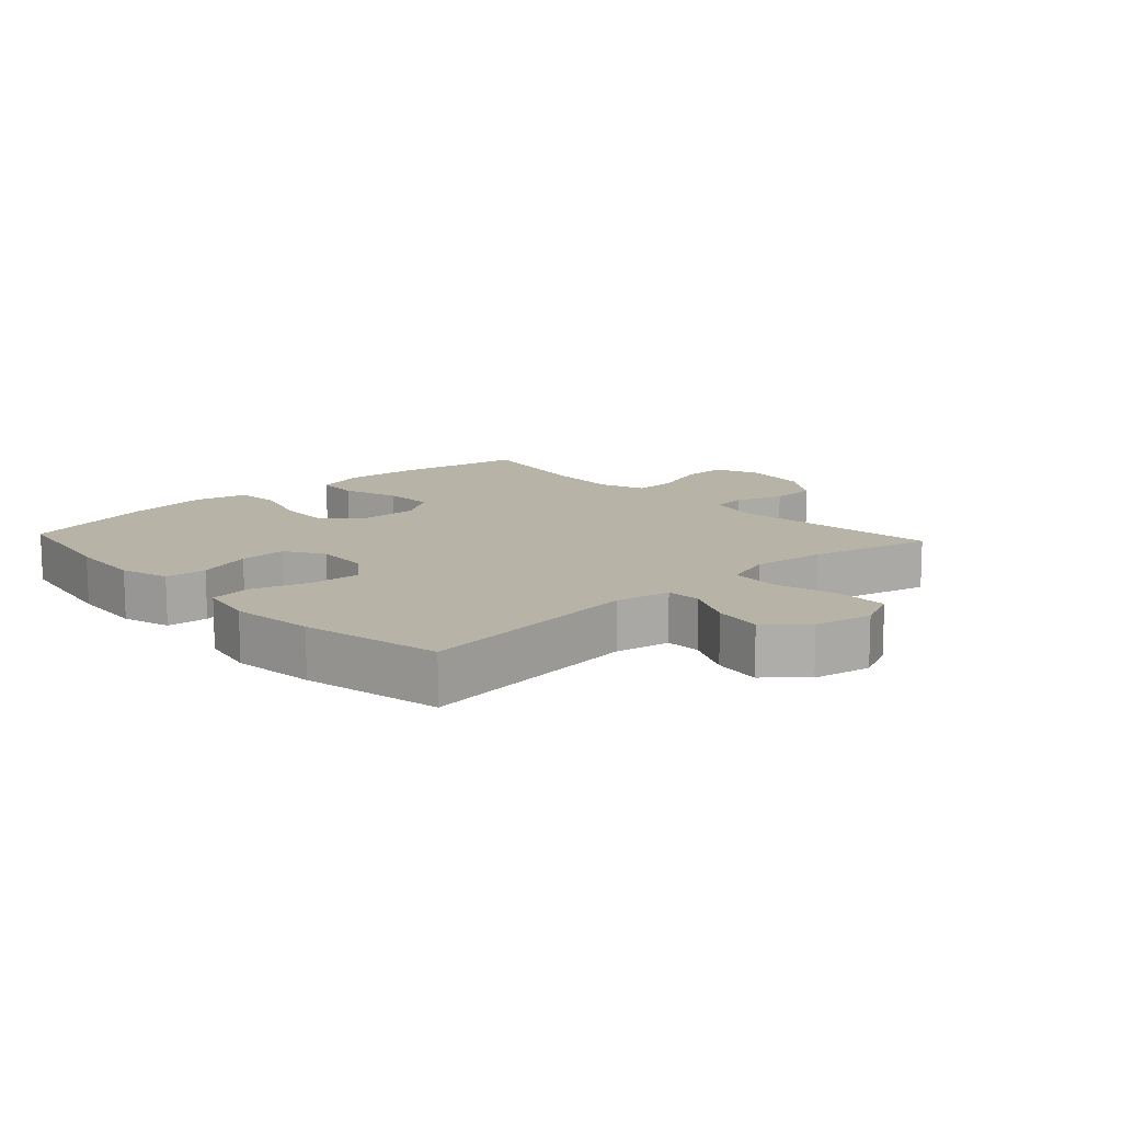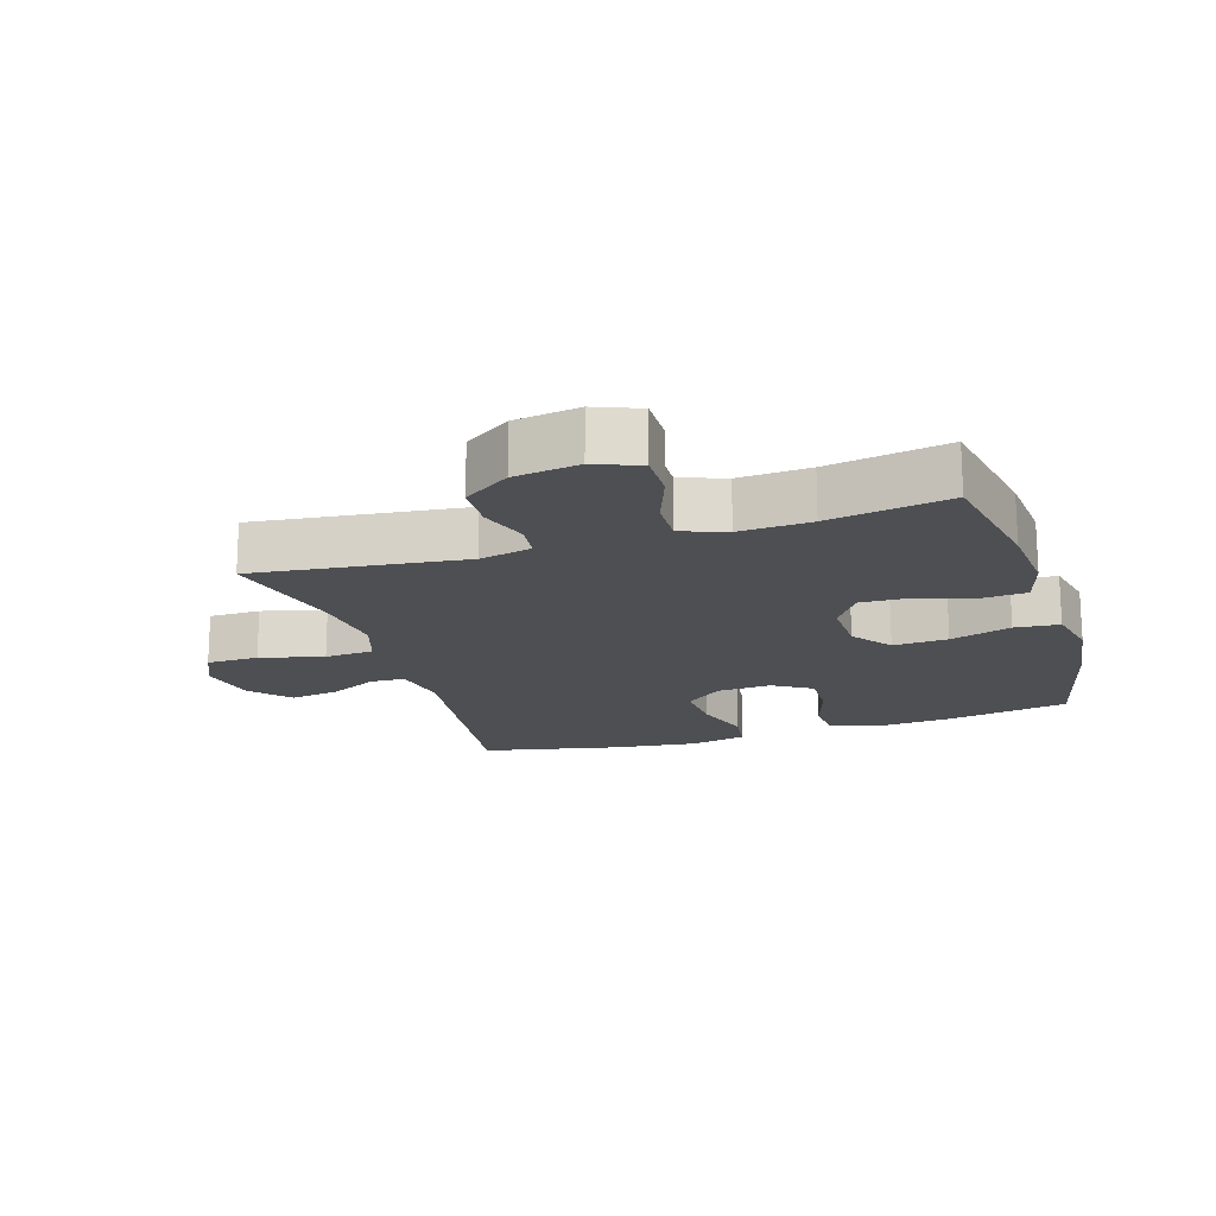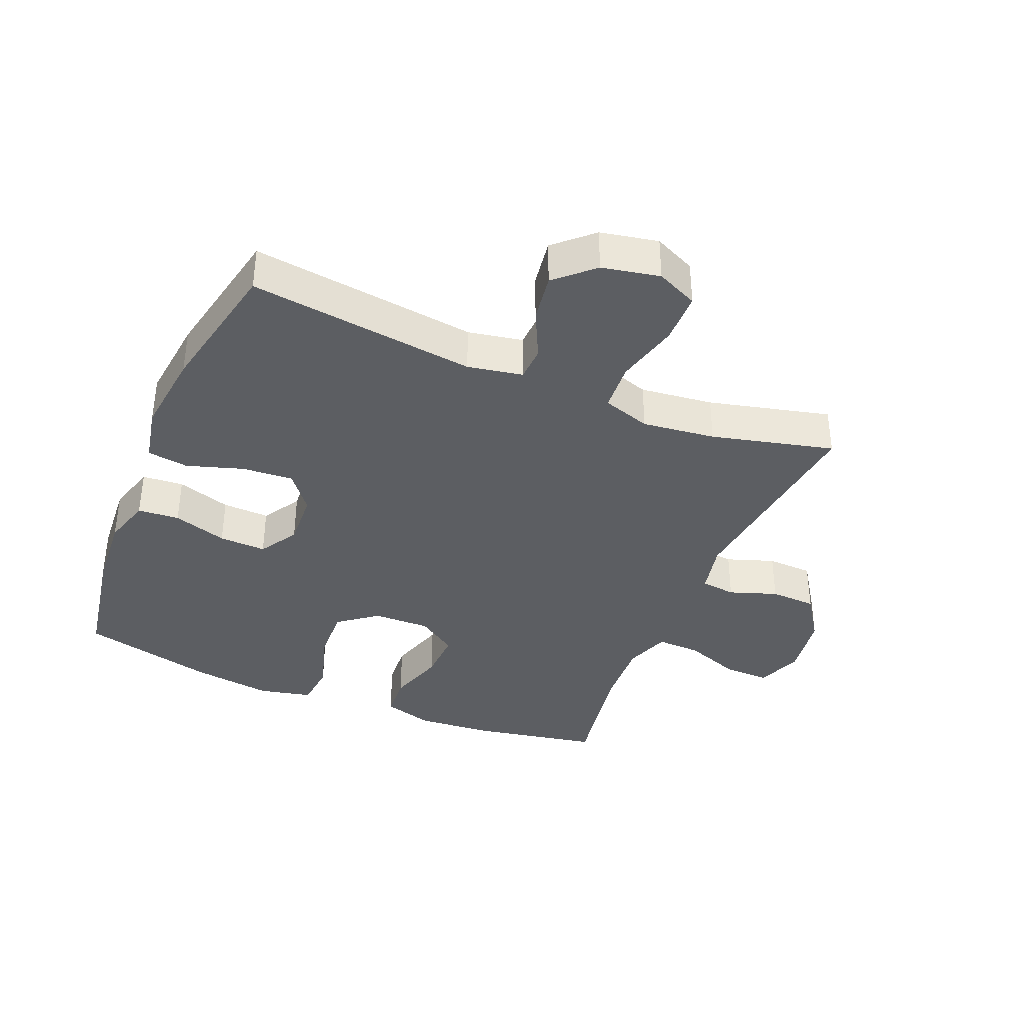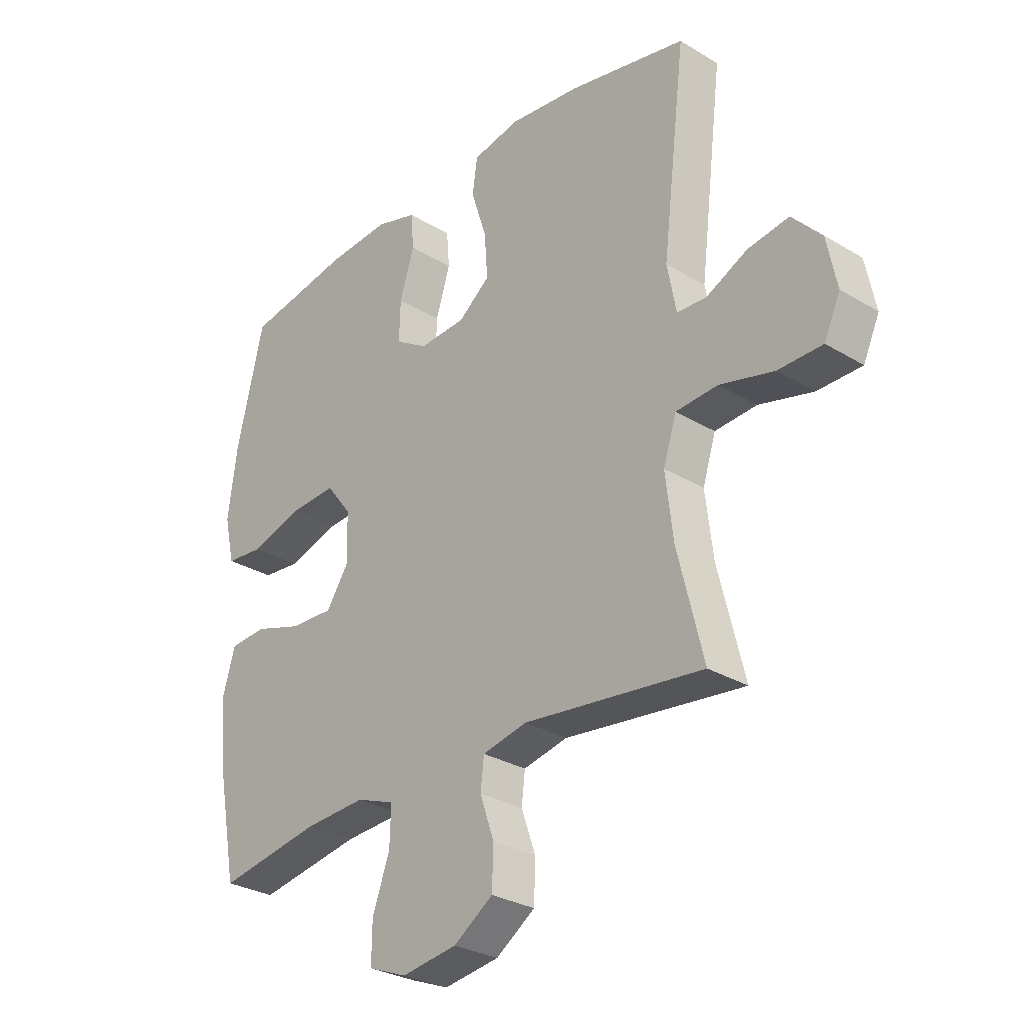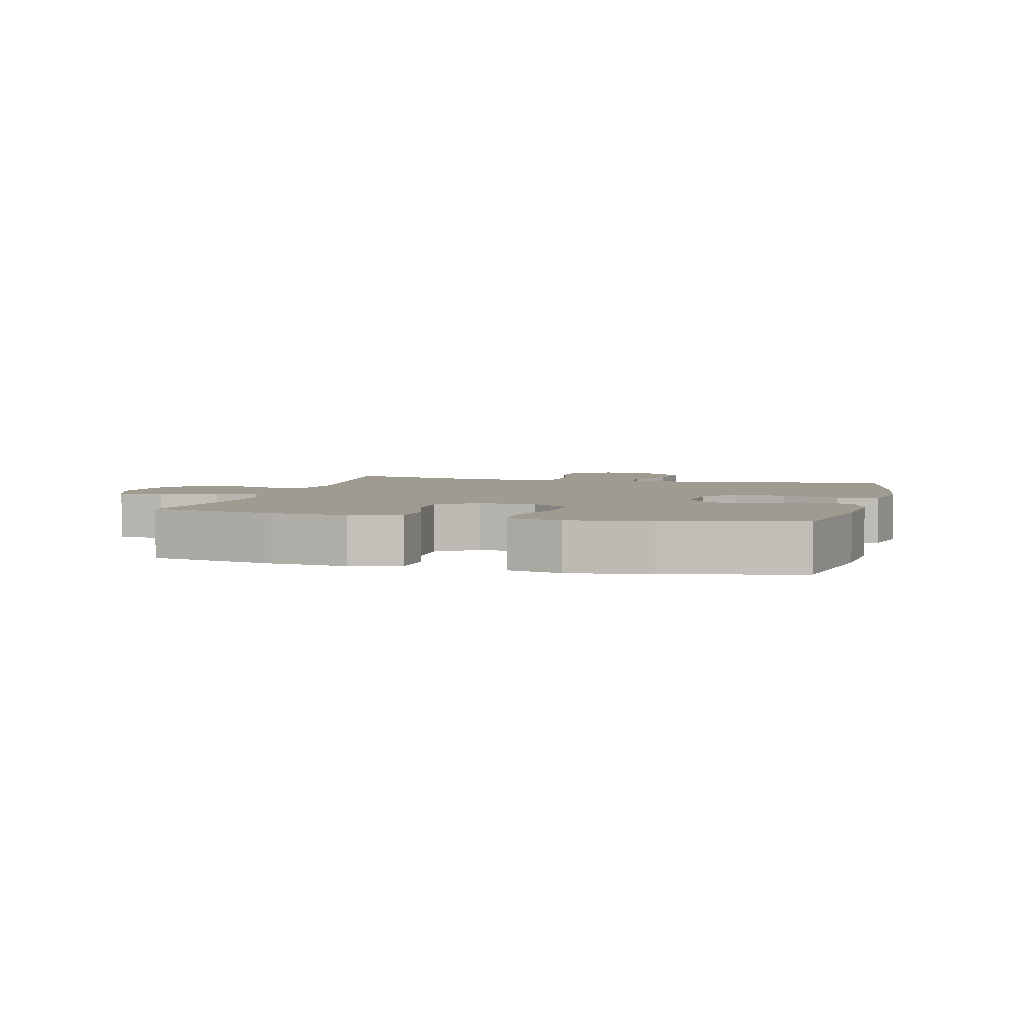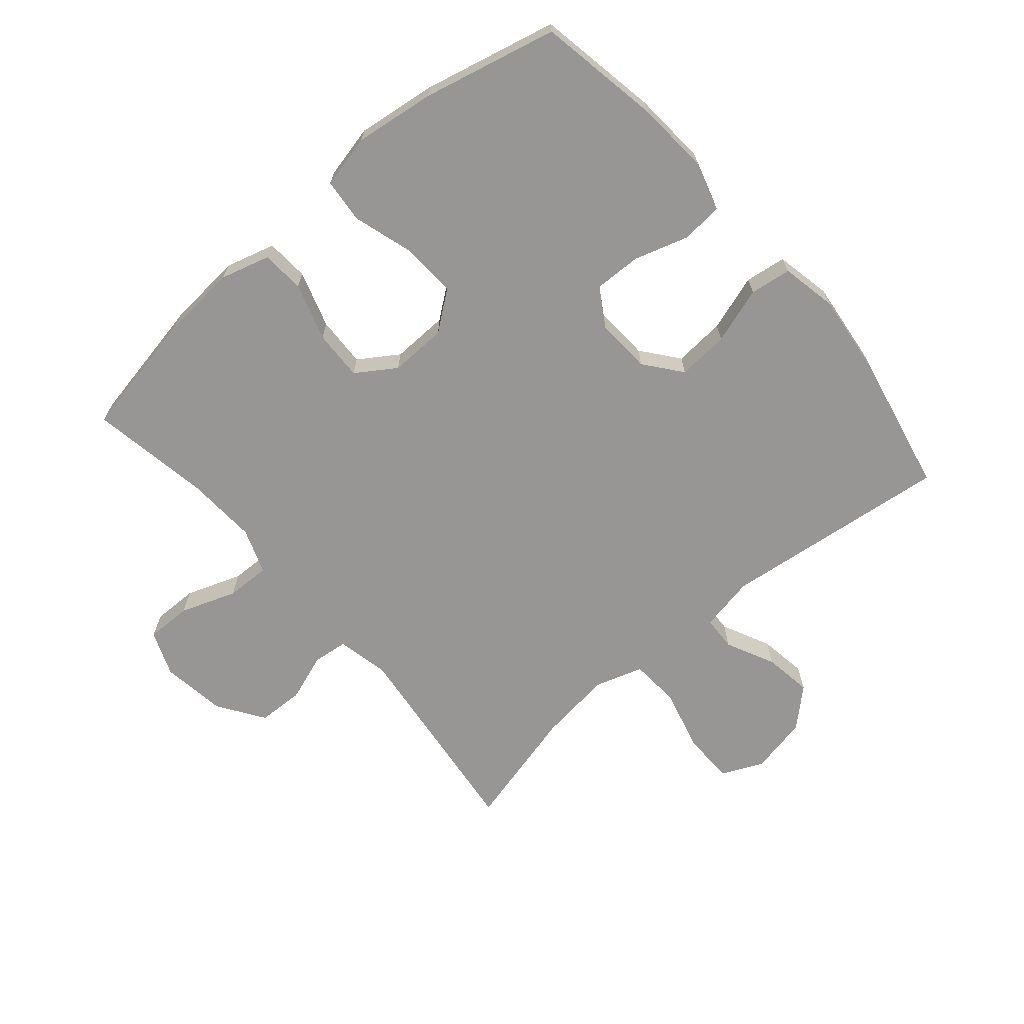
<metadata>
{"format":"obj","ext":"obj","renderer":"f3d","projection":"perspective","resolution":1024,"background":"white","views":[{"elev":12.7,"azim":47.2,"up":"+Y"},{"elev":-18.0,"azim":-162.6,"up":"+Y"},{"elev":-38.0,"azim":67.4,"up":"+Y"},{"elev":-29.2,"azim":48.2,"up":"+Z"},{"elev":4.0,"azim":-75.2,"up":"+Y"},{"elev":-67.8,"azim":-49.3,"up":"+Y"}]}
</metadata>
<code>
o path4156
v -0.5701 0.0375 0.3079
v -0.5873 0.0375 0.1781
v -0.568 0.0375 0.09236
v -0.4963 0.0375 0.08554
v -0.3983 0.0375 0.1152
v -0.3102 0.0375 0.1196
v -0.2623 0.0375 0.05698
v -0.2599 0.0375 -0.03494
v -0.3024 0.0375 -0.0984
v -0.3833 0.0375 -0.09529
v -0.475 0.0375 -0.06603
v -0.5443 0.0375 -0.07069
v -0.5674 0.0375 -0.1507
v -0.5574 0.0375 -0.2731
v -0.5187 0.0375 -0.4776
v -0.3243 0.0375 -0.4446
v -0.2092 0.0375 -0.4383
v -0.1369 0.0375 -0.4647
v -0.1389 0.0375 -0.5358
v -0.1716 0.0375 -0.6257
v -0.1725 0.0375 -0.699
v -0.1 0.0375 -0.7277
v 0.00445 0.0375 -0.7128
v 0.07869 0.0375 -0.6627
v 0.08136 0.0375 -0.5885
v 0.05454 0.0375 -0.5114
v 0.06116 0.0375 -0.4553
v 0.1448 0.0375 -0.4372
v 0.4832 0.0375 -0.4776
v 0.4346 0.0375 -0.2806
v 0.4205 0.0375 -0.1626
v 0.4453 0.0375 -0.08516
v 0.5244 0.0375 -0.07999
v 0.6267 0.0375 -0.1064
v 0.7098 0.0375 -0.1056
v 0.7402 0.0375 -0.03858
v 0.7215 0.0375 0.05476
v 0.6663 0.0375 0.1149
v 0.5888 0.0375 0.1033
v 0.5107 0.0375 0.06557
v 0.4552 0.0375 0.06821
v 0.4385 0.0375 0.157
v 0.4832 0.0375 0.5241
v 0.2602 0.0375 0.571
v 0.1259 0.0375 0.5864
v 0.03608 0.0375 0.5682
v 0.02684 0.0375 0.5017
v 0.05602 0.0375 0.4104
v 0.06196 0.0375 0.3275
v 0.002615 0.0375 0.2806
v -0.08573 0.0375 0.2757
v -0.1472 0.0375 0.3137
v -0.1449 0.0375 0.3897
v -0.1176 0.0375 0.4771
v -0.1231 0.0375 0.544
v -0.2013 0.0375 0.5672
v -0.3203 0.0375 0.559
v -0.5187 0.0375 0.5241
v -0.5701 -0.0375 0.3079
v -0.5873 -0.0375 0.1781
v -0.568 -0.0375 0.09236
v -0.4963 -0.0375 0.08554
v -0.3983 -0.0375 0.1152
v -0.3102 -0.0375 0.1196
v -0.2623 -0.0375 0.05698
v -0.2599 -0.0375 -0.03494
v -0.3024 -0.0375 -0.0984
v -0.3833 -0.0375 -0.09529
v -0.475 -0.0375 -0.06603
v -0.5443 -0.0375 -0.07069
v -0.5674 -0.0375 -0.1507
v -0.5574 -0.0375 -0.2731
v -0.5187 -0.0375 -0.4776
v -0.3243 -0.0375 -0.4446
v -0.2092 -0.0375 -0.4383
v -0.1369 -0.0375 -0.4647
v -0.1389 -0.0375 -0.5358
v -0.1716 -0.0375 -0.6257
v -0.1725 -0.0375 -0.699
v -0.1 -0.0375 -0.7277
v 0.00445 -0.0375 -0.7128
v 0.07869 -0.0375 -0.6627
v 0.08136 -0.0375 -0.5885
v 0.05454 -0.0375 -0.5114
v 0.06116 -0.0375 -0.4553
v 0.1448 -0.0375 -0.4372
v 0.4832 -0.0375 -0.4776
v 0.4346 -0.0375 -0.2806
v 0.4205 -0.0375 -0.1626
v 0.4453 -0.0375 -0.08516
v 0.5244 -0.0375 -0.07999
v 0.6267 -0.0375 -0.1064
v 0.7098 -0.0375 -0.1056
v 0.7402 -0.0375 -0.03858
v 0.7215 -0.0375 0.05476
v 0.6663 -0.0375 0.1149
v 0.5888 -0.0375 0.1033
v 0.5107 -0.0375 0.06557
v 0.4552 -0.0375 0.06821
v 0.4385 -0.0375 0.157
v 0.4832 -0.0375 0.5241
v 0.2602 -0.0375 0.571
v 0.1259 -0.0375 0.5864
v 0.03608 -0.0375 0.5682
v 0.02684 -0.0375 0.5017
v 0.05602 -0.0375 0.4104
v 0.06196 -0.0375 0.3275
v 0.002615 -0.0375 0.2806
v -0.08573 -0.0375 0.2757
v -0.1472 -0.0375 0.3137
v -0.1449 -0.0375 0.3897
v -0.1176 -0.0375 0.4771
v -0.1231 -0.0375 0.544
v -0.2013 -0.0375 0.5672
v -0.3203 -0.0375 0.559
v -0.5187 -0.0375 0.5241
v -0.1725 0.0375 -0.699
v -0.1725 0.0375 -0.699
v -0.1 0.0375 -0.7277
v 0.00445 0.0375 -0.7128
v 0.07869 0.0375 -0.6627
v -0.1716 0.0375 -0.6257
v 0.08136 0.0375 -0.5885
v -0.1389 0.0375 -0.5358
v 0.05454 0.0375 -0.5114
v -0.1369 0.0375 -0.4647
v -0.1369 0.0375 -0.4647
v 0.06116 0.0375 -0.4553
v 0.06116 0.0375 -0.4553
v -0.2092 0.0375 -0.4383
v -0.5187 0.0375 -0.4776
v -0.5187 0.0375 -0.4776
v -0.3243 0.0375 -0.4446
v 0.1448 0.0375 -0.4372
v 0.4832 0.0375 -0.4776
v 0.4832 0.0375 -0.4776
v 0.4346 0.0375 -0.2806
v -0.5574 0.0375 -0.2731
v 0.4205 0.0375 -0.1626
v -0.5674 0.0375 -0.1507
v 0.4453 0.0375 -0.08516
v 0.4453 0.0375 -0.08516
v -0.5443 0.0375 -0.07069
v -0.5443 0.0375 -0.07069
v -0.3024 0.0375 -0.0984
v -0.3833 0.0375 -0.09529
v 0.5244 0.0375 -0.07999
v 0.6267 0.0375 -0.1064
v 0.7098 0.0375 -0.1056
v 0.7098 0.0375 -0.1056
v 0.7402 0.0375 -0.03858
v -0.2599 0.0375 -0.03494
v -0.475 0.0375 -0.06603
v 0.7215 0.0375 0.05476
v -0.2623 0.0375 0.05698
v 0.6663 0.0375 0.1149
v -0.3102 0.0375 0.1196
v 0.5107 0.0375 0.06557
v 0.4552 0.0375 0.06821
v 0.4552 0.0375 0.06821
v 0.5888 0.0375 0.1033
v 0.4385 0.0375 0.157
v -0.568 0.0375 0.09236
v -0.568 0.0375 0.09236
v -0.4963 0.0375 0.08554
v -0.3983 0.0375 0.1152
v -0.5873 0.0375 0.1781
v -0.5701 0.0375 0.3079
v -0.08573 0.0375 0.2757
v -0.1472 0.0375 0.3137
v 0.002615 0.0375 0.2806
v 0.06196 0.0375 0.3275
v -0.1449 0.0375 0.3897
v 0.05602 0.0375 0.4104
v -0.1176 0.0375 0.4771
v 0.02684 0.0375 0.5017
v -0.1231 0.0375 0.544
v -0.1231 0.0375 0.544
v 0.4832 0.0375 0.5241
v 0.4832 0.0375 0.5241
v -0.5187 0.0375 0.5241
v -0.5187 0.0375 0.5241
v 0.03608 0.0375 0.5682
v 0.03608 0.0375 0.5682
v -0.3203 0.0375 0.559
v -0.2013 0.0375 0.5672
v 0.2602 0.0375 0.571
v 0.1259 0.0375 0.5864
v -0.1725 -0.0375 -0.699
v -0.1725 -0.0375 -0.699
v -0.1 -0.0375 -0.7277
v 0.00445 -0.0375 -0.7128
v 0.07869 -0.0375 -0.6627
v -0.1716 -0.0375 -0.6257
v 0.08136 -0.0375 -0.5885
v -0.1389 -0.0375 -0.5358
v 0.05454 -0.0375 -0.5114
v -0.1369 -0.0375 -0.4647
v -0.1369 -0.0375 -0.4647
v 0.06116 -0.0375 -0.4553
v 0.06116 -0.0375 -0.4553
v -0.2092 -0.0375 -0.4383
v -0.5187 -0.0375 -0.4776
v -0.5187 -0.0375 -0.4776
v -0.3243 -0.0375 -0.4446
v 0.1448 -0.0375 -0.4372
v 0.4832 -0.0375 -0.4776
v 0.4832 -0.0375 -0.4776
v 0.4346 -0.0375 -0.2806
v -0.5574 -0.0375 -0.2731
v 0.4205 -0.0375 -0.1626
v -0.5674 -0.0375 -0.1507
v 0.4453 -0.0375 -0.08516
v 0.4453 -0.0375 -0.08516
v -0.5443 -0.0375 -0.07069
v -0.5443 -0.0375 -0.07069
v -0.3024 -0.0375 -0.0984
v -0.3833 -0.0375 -0.09529
v 0.5244 -0.0375 -0.07999
v 0.6267 -0.0375 -0.1064
v 0.7098 -0.0375 -0.1056
v 0.7098 -0.0375 -0.1056
v 0.7402 -0.0375 -0.03858
v -0.2599 -0.0375 -0.03494
v -0.475 -0.0375 -0.06603
v 0.7215 -0.0375 0.05476
v -0.2623 -0.0375 0.05698
v 0.6663 -0.0375 0.1149
v -0.3102 -0.0375 0.1196
v 0.5107 -0.0375 0.06557
v 0.4552 -0.0375 0.06821
v 0.4552 -0.0375 0.06821
v 0.5888 -0.0375 0.1033
v 0.4385 -0.0375 0.157
v -0.568 -0.0375 0.09236
v -0.568 -0.0375 0.09236
v -0.4963 -0.0375 0.08554
v -0.3983 -0.0375 0.1152
v -0.5873 -0.0375 0.1781
v -0.5701 -0.0375 0.3079
v -0.08573 -0.0375 0.2757
v -0.1472 -0.0375 0.3137
v 0.002615 -0.0375 0.2806
v 0.06196 -0.0375 0.3275
v -0.1449 -0.0375 0.3897
v 0.05602 -0.0375 0.4104
v -0.1176 -0.0375 0.4771
v 0.02684 -0.0375 0.5017
v -0.1231 -0.0375 0.544
v -0.1231 -0.0375 0.544
v 0.4832 -0.0375 0.5241
v 0.4832 -0.0375 0.5241
v -0.5187 -0.0375 0.5241
v -0.5187 -0.0375 0.5241
v 0.03608 -0.0375 0.5682
v 0.03608 -0.0375 0.5682
v -0.3203 -0.0375 0.559
v -0.2013 -0.0375 0.5672
v 0.2602 -0.0375 0.571
v 0.1259 -0.0375 0.5864
f 253 240 257
f 194 192 196
f 224 200 206
f 224 243 227
f 209 206 207
f 247 258 245
f 259 244 234
f 233 220 226
f 231 213 230
f 230 219 233
f 242 245 257
f 244 259 246
f 257 245 258
f 225 212 218
f 259 234 251
f 227 241 229
f 248 260 255
f 240 229 242
f 229 241 242
f 215 212 225
f 239 238 240
f 205 217 218
f 211 206 209
f 198 197 200
f 242 257 240
f 237 239 235
f 224 211 243
f 203 205 210
f 198 200 224
f 205 218 210
f 227 243 241
f 219 220 233
f 231 234 243
f 217 198 224
f 246 260 248
f 260 246 259
f 205 202 217
f 226 220 223
f 191 192 194
f 238 239 237
f 249 258 247
f 196 197 198
f 213 219 230
f 189 191 194
f 195 196 192
f 243 234 244
f 229 240 238
f 210 218 212
f 223 220 221
f 224 206 211
f 243 211 213
f 197 196 195
f 233 226 228
f 243 213 231
f 202 198 217
f 195 192 193
f 118 22 80 190
f 22 23 81 80
f 23 24 82 81
f 20 21 79 78
f 24 25 83 82
f 19 20 78 77
f 25 26 84 83
f 127 19 77 199
f 26 129 201 84
f 17 18 76 75
f 132 16 74 204
f 27 28 86 85
f 28 136 208 86
f 16 17 75 74
f 29 30 88 87
f 14 15 73 72
f 30 31 89 88
f 13 14 72 71
f 31 142 214 89
f 144 13 71 216
f 9 10 68 67
f 33 34 92 91
f 34 150 222 92
f 35 36 94 93
f 8 9 67 66
f 11 12 70 69
f 10 11 69 68
f 32 33 91 90
f 36 37 95 94
f 7 8 66 65
f 37 38 96 95
f 6 7 65 64
f 40 160 232 98
f 39 40 98 97
f 38 39 97 96
f 41 42 100 99
f 164 4 62 236
f 4 5 63 62
f 2 3 61 60
f 5 6 64 63
f 1 2 60 59
f 51 52 110 109
f 50 51 109 108
f 49 50 108 107
f 52 53 111 110
f 48 49 107 106
f 53 54 112 111
f 47 48 106 105
f 54 178 250 112
f 42 180 252 100
f 182 1 59 254
f 184 47 105 256
f 57 58 116 115
f 56 57 115 114
f 55 56 114 113
f 43 44 102 101
f 45 46 104 103
f 44 45 103 102
f 181 185 168
f 122 124 120
f 152 134 128
f 152 155 171
f 137 135 134
f 175 173 186
f 187 162 172
f 161 154 148
f 159 158 141
f 158 161 147
f 170 185 173
f 172 174 187
f 185 186 173
f 153 146 140
f 187 179 162
f 155 157 169
f 176 183 188
f 168 170 157
f 157 170 169
f 143 153 140
f 167 168 166
f 133 146 145
f 139 137 134
f 126 128 125
f 170 168 185
f 165 163 167
f 152 171 139
f 131 138 133
f 126 152 128
f 133 138 146
f 155 169 171
f 147 161 148
f 159 171 162
f 145 152 126
f 174 176 188
f 188 187 174
f 133 145 130
f 154 151 148
f 119 122 120
f 166 165 167
f 177 175 186
f 124 126 125
f 141 158 147
f 117 122 119
f 123 120 124
f 171 172 162
f 157 166 168
f 138 140 146
f 151 149 148
f 152 139 134
f 171 141 139
f 125 123 124
f 161 156 154
f 171 159 141
f 130 145 126
f 123 121 120

</code>
